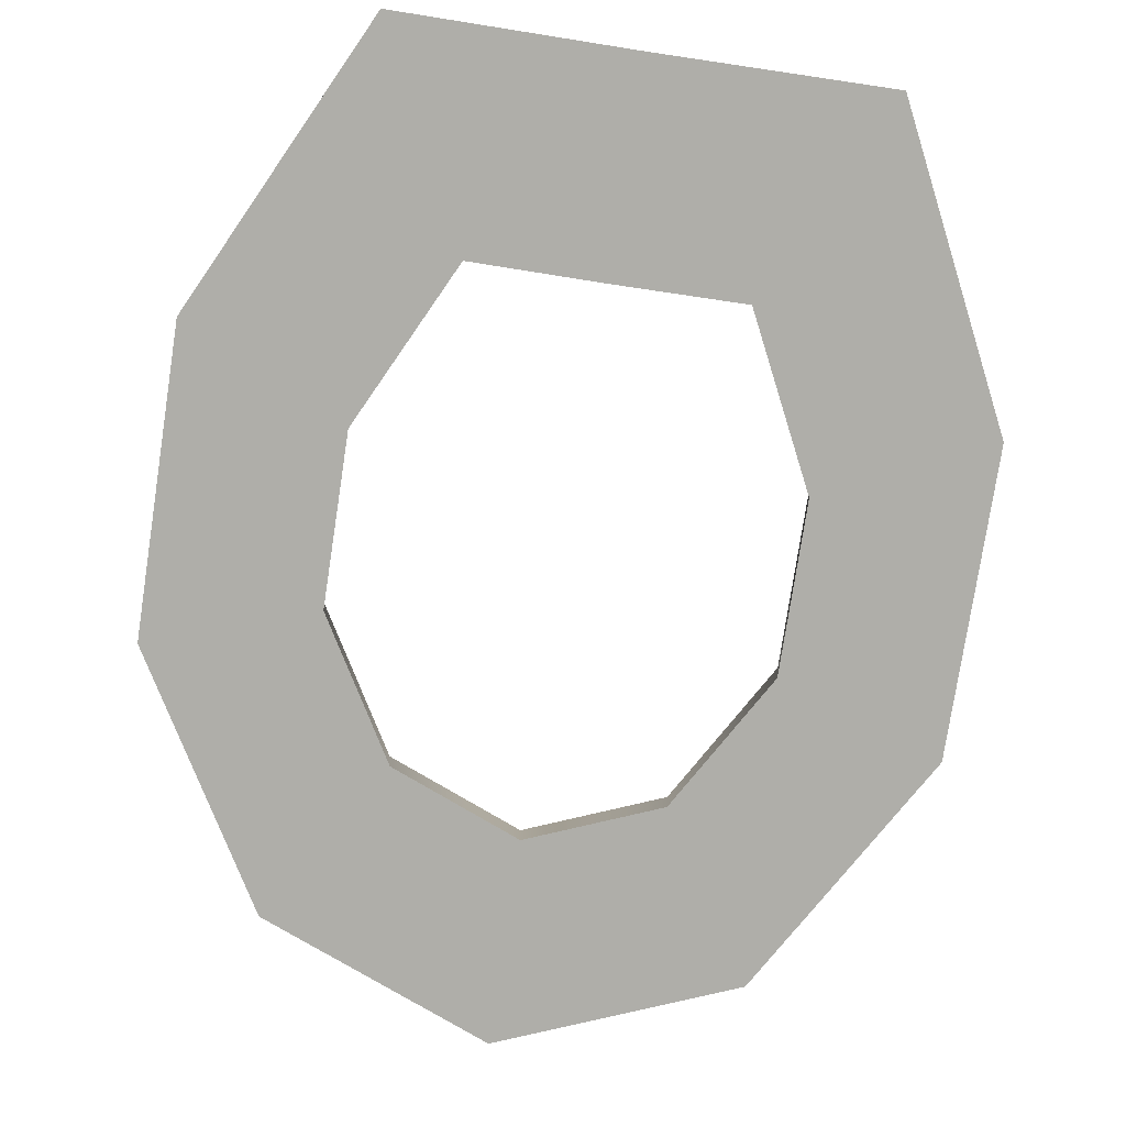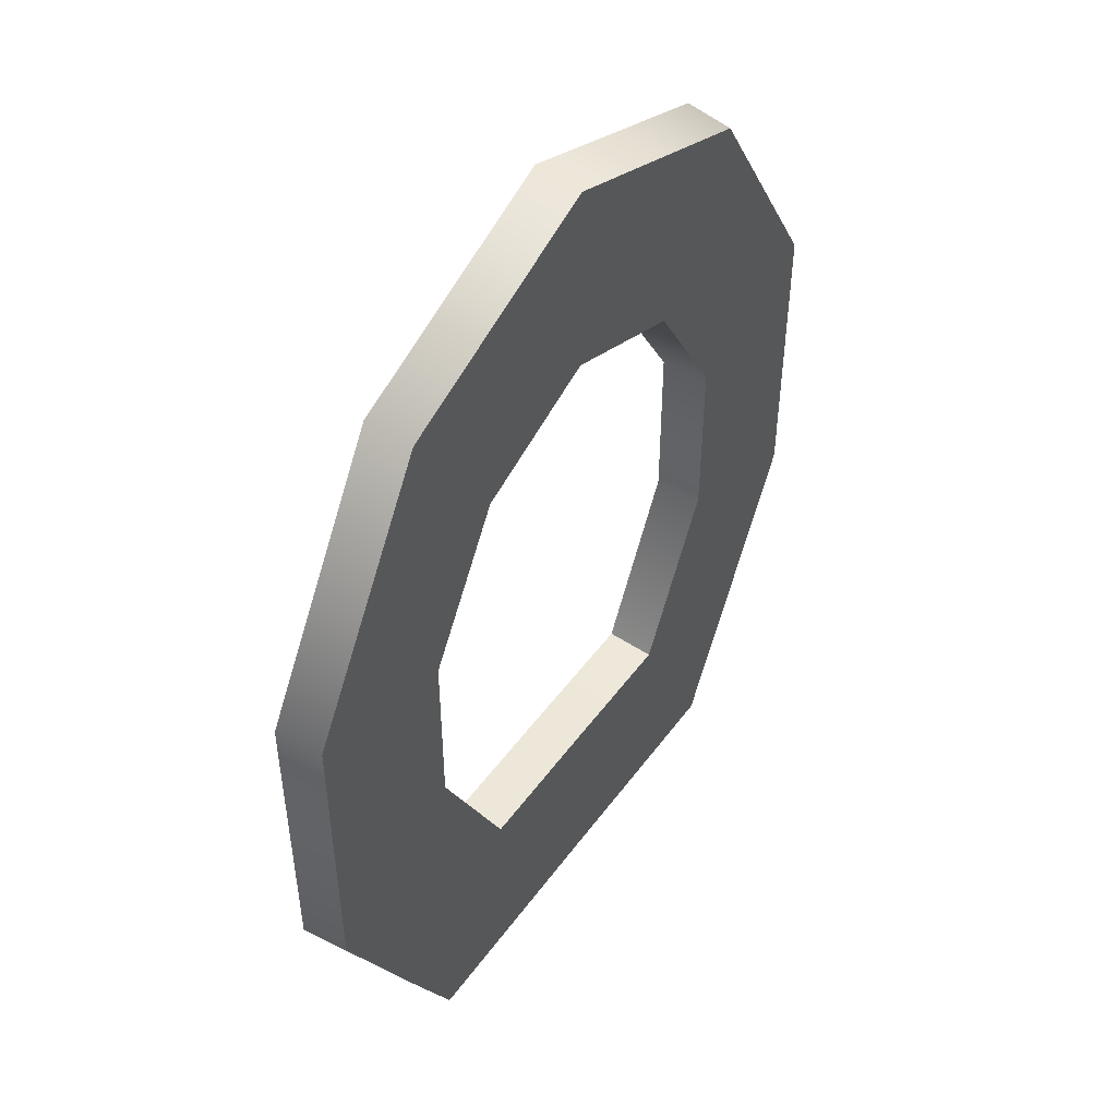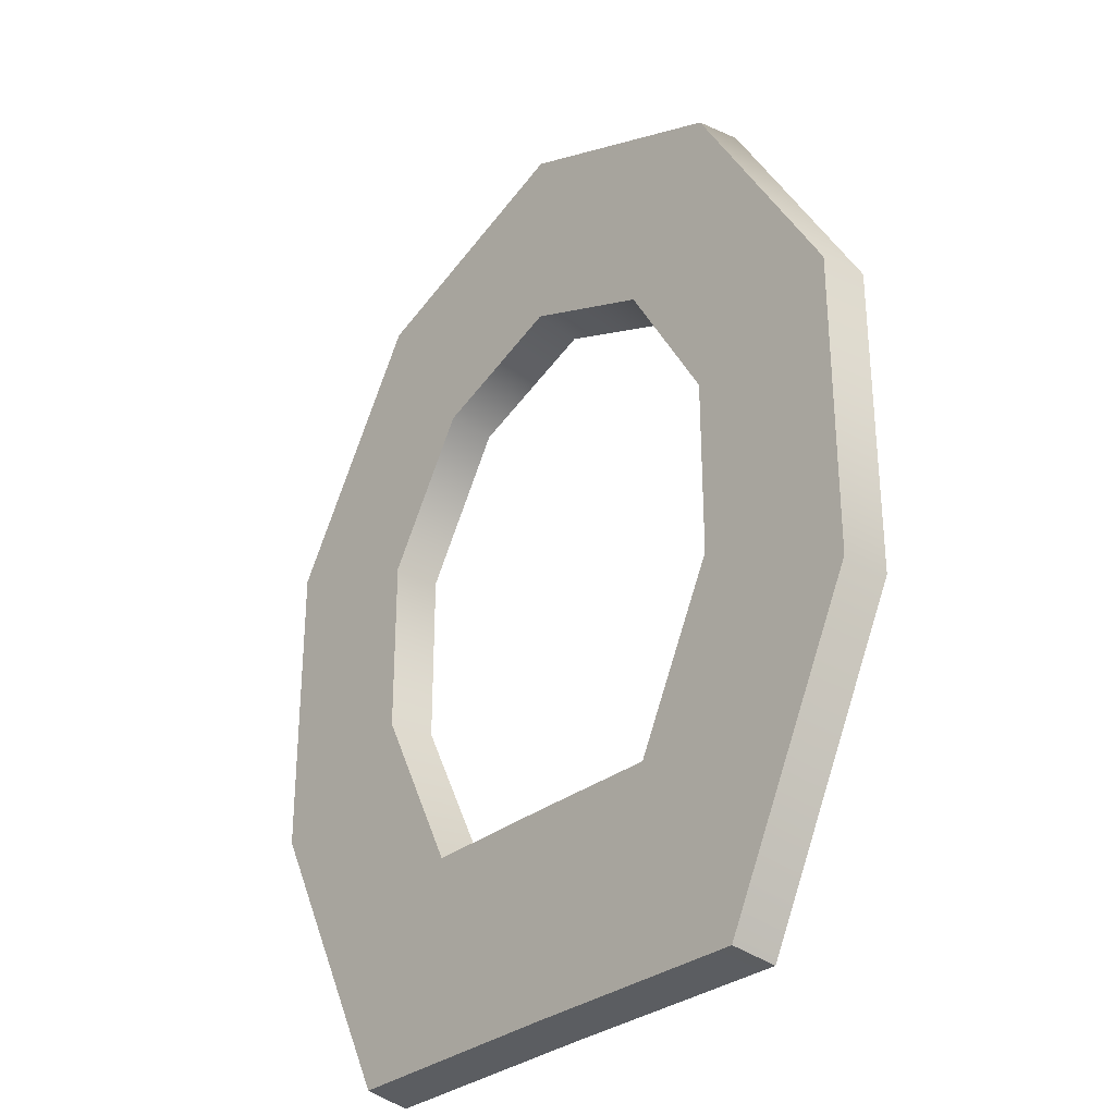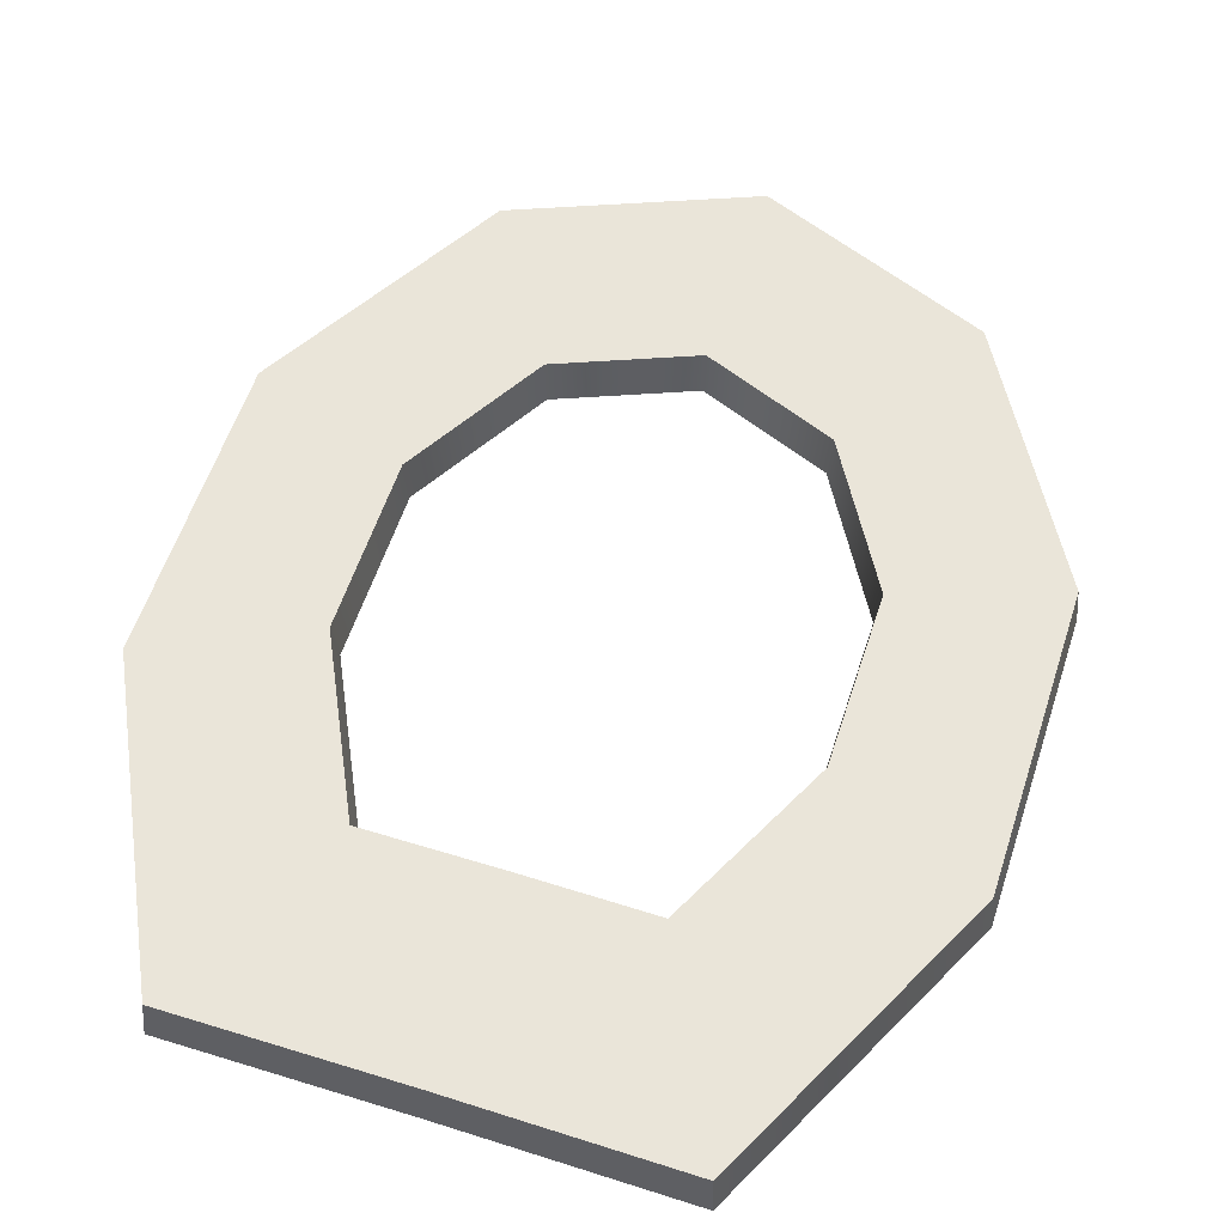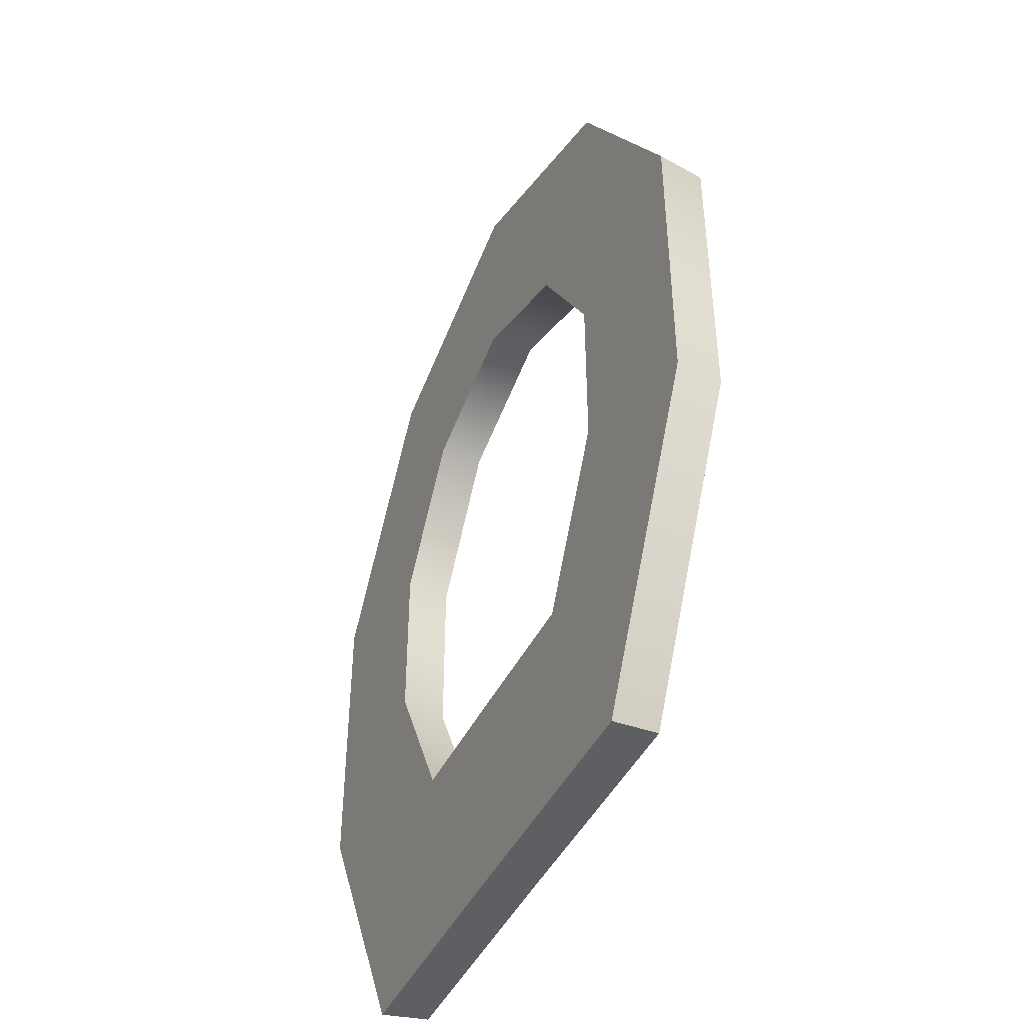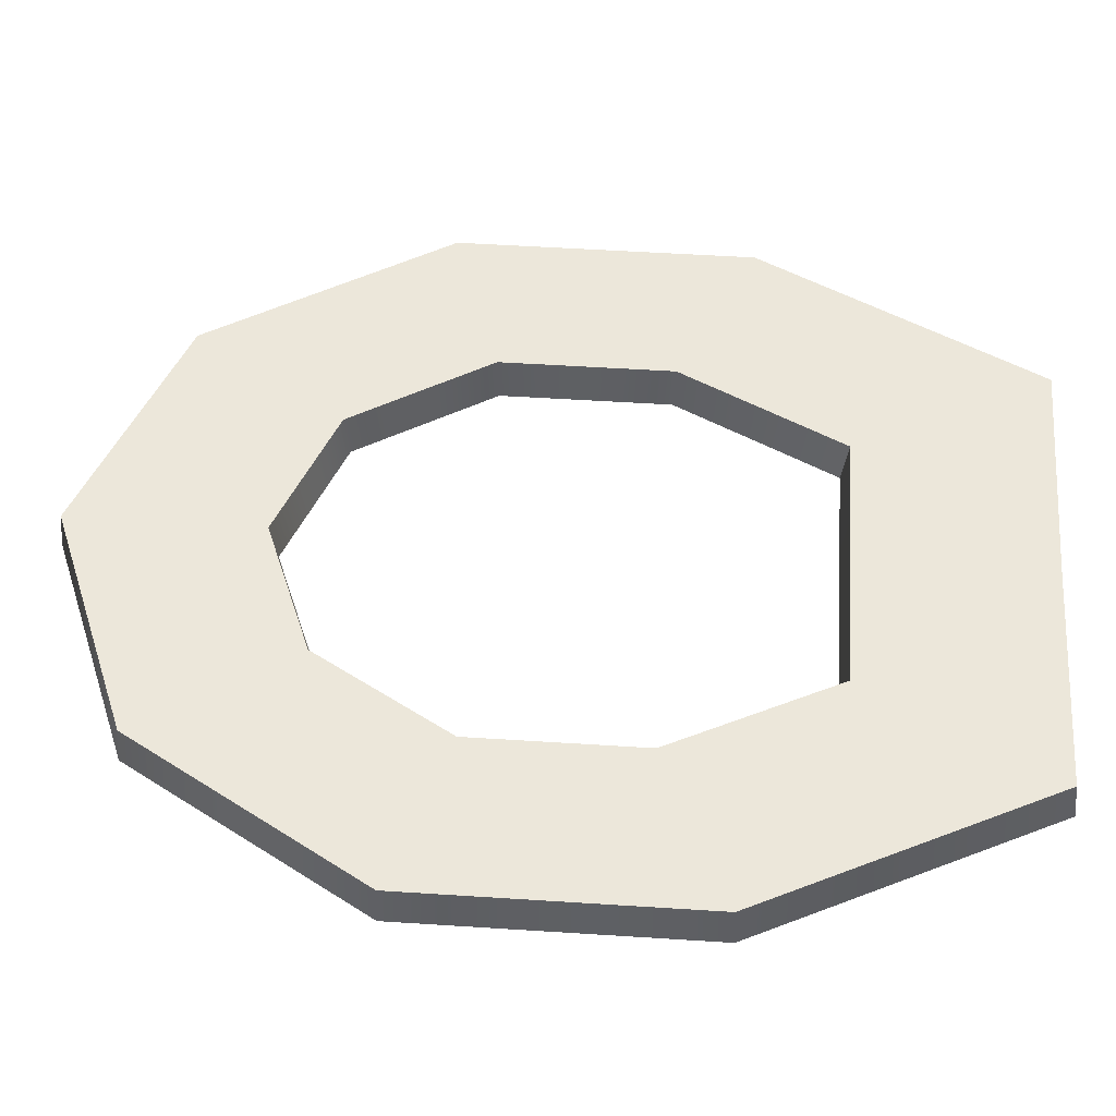
<metadata>
{"format":"obj","ext":"obj","renderer":"f3d","projection":"perspective","resolution":1024,"background":"white","views":[{"elev":-77.5,"azim":171.3,"up":"+Y"},{"elev":49.7,"azim":124.7,"up":"+Z"},{"elev":-31.0,"azim":-131.7,"up":"+Z"},{"elev":57.9,"azim":-162.0,"up":"+Y"},{"elev":-46.0,"azim":64.3,"up":"+Z"},{"elev":53.8,"azim":93.9,"up":"+Y"}]}
</metadata>
<code>
g SM_Prop_Toilet_01_Seat
v 0.2181 -0.01318 0.1561
v 0.1331 0.01318 -0.01109
v 0.1348 -0.01318 -0.01452
v 0.2153 0.01318 0.1574
v 0.2181 -0.01318 0.3327
v 0.2153 0.01318 0.3318
v 0.1348 -0.01318 0.4757
v 0.1331 0.01318 0.4729
v 1.178e-08 -0.01318 0.5303
v 1.178e-08 0.01318 0.5268
v -0.1348 -0.01318 0.4757
v -0.1331 0.01318 0.4729
v -0.2181 -0.01318 0.3327
v -0.2153 0.01318 0.3318
v -0.2181 -0.01318 0.1561
v -0.2153 0.01318 0.1574
v -0.1348 -0.01318 -0.01452
v -0.1331 0.01318 -0.01109
v 0.1348 -0.01318 -0.01452
v 0.1331 0.01318 -0.01109
v 1.178e-08 0.01318 -0.01036
v 1.178e-08 -0.01318 -0.01379
v -0.1331 0.01318 -0.01109
v -0.1348 -0.01318 -0.01452
v -0.125 0.01318 0.3008
v -0.1224 -0.01318 0.2999
v -0.07565 -0.01318 0.3801
v -0.07725 0.01318 0.3827
v -0.1224 -0.01318 0.2999
v -0.125 0.01318 0.3008
v -0.125 0.01318 0.1995
v -0.1224 -0.01318 0.2007
v -0.1224 -0.01318 0.2007
v -0.125 0.01318 0.1995
v -0.07725 0.01318 0.1017
v -0.07565 -0.01318 0.105
v -0.07565 -0.01318 0.105
v -0.07725 0.01318 0.1017
v 1.178e-08 0.01318 0.1021
v 1.178e-08 -0.01318 0.1054
v 0.07725 0.01318 0.1017
v 0.07565 -0.01318 0.105
v 1.178e-08 -0.01318 0.1054
v 1.178e-08 0.01318 0.1021
v 0.07565 -0.01318 0.105
v 0.07725 0.01318 0.1017
v 0.125 0.01318 0.1995
v 0.1224 -0.01318 0.2007
v 0.1224 -0.01318 0.2007
v 0.125 0.01318 0.3008
v 0.1224 -0.01318 0.2999
v 0.1224 -0.01318 0.2999
v 0.125 0.01318 0.3008
v 0.07725 0.01318 0.3827
v 0.07565 -0.01318 0.3801
v 0.07565 -0.01318 0.3801
v 0.07725 0.01318 0.3827
v 1.178e-08 0.01318 0.414
v 1.178e-08 -0.01318 0.4108
v 1.178e-08 -0.01318 0.4108
v 1.178e-08 0.01318 0.414
v -0.07725 0.01318 0.3827
v -0.07565 -0.01318 0.3801
v 0.2181 -0.01318 0.3327
v 0.1224 -0.01318 0.2999
v 0.07565 -0.01318 0.3801
v 0.1348 -0.01318 0.4757
v 0.2181 -0.01318 0.1561
v 1.178e-08 -0.01318 0.4108
v 0.1224 -0.01318 0.2007
v 1.178e-08 -0.01318 0.5303
v 0.1348 -0.01318 -0.01452
v -0.07565 -0.01318 0.3801
v 0.07565 -0.01318 0.105
v -0.1348 -0.01318 0.4757
v 1.178e-08 -0.01318 -0.01379
v -0.1224 -0.01318 0.2999
v 1.178e-08 -0.01318 0.1054
v -0.2181 -0.01318 0.3327
v -0.1348 -0.01318 -0.01452
v -0.1224 -0.01318 0.2007
v -0.07565 -0.01318 0.105
v -0.2181 -0.01318 0.1561
v 0.1331 0.01318 0.4729
v 0.07725 0.01318 0.3827
v 0.125 0.01318 0.3008
v 0.2153 0.01318 0.3318
v 1.178e-08 0.01318 0.5268
v 0.125 0.01318 0.1995
v 1.178e-08 0.01318 0.414
v 0.2153 0.01318 0.1574
v -0.1331 0.01318 0.4729
v 0.07725 0.01318 0.1017
v -0.07725 0.01318 0.3827
v 0.1331 0.01318 -0.01109
v -0.2153 0.01318 0.3318
v 1.178e-08 0.01318 0.1021
v -0.125 0.01318 0.3008
v 1.178e-08 0.01318 -0.01036
v -0.2153 0.01318 0.1574
v -0.07725 0.01318 0.1017
v -0.125 0.01318 0.1995
v -0.1331 0.01318 -0.01109
g SM_Prop_Toilet_01_Seat_0
f 3 2 1
f 2 4 1
f 1 4 5
f 4 6 5
f 5 6 7
f 6 8 7
f 7 8 9
f 8 10 9
f 9 10 11
f 10 12 11
f 11 12 13
f 12 14 13
f 13 14 15
f 14 16 15
f 15 16 17
f 16 18 17
f 21 20 19
f 22 21 19
f 23 21 22
f 24 23 22
f 27 26 25
f 28 27 25
f 31 30 29
f 32 31 29
f 35 34 33
f 36 35 33
f 39 38 37
f 40 39 37
f 43 42 41
f 44 43 41
f 47 46 45
f 48 47 45
f 50 47 49
f 51 50 49
f 54 53 52
f 55 54 52
f 58 57 56
f 59 58 56
f 62 61 60
f 63 62 60
f 66 65 64
f 67 66 64
f 64 65 68
f 69 66 67
f 65 70 68
f 71 69 67
f 68 70 72
f 73 69 71
f 70 74 72
f 75 73 71
f 72 74 76
f 77 73 75
f 74 78 76
f 79 77 75
f 76 78 80
f 81 77 79
f 78 82 80
f 83 81 79
f 80 82 83
f 82 81 83
f 86 85 84
f 87 86 84
f 84 85 88
f 89 86 87
f 85 90 88
f 91 89 87
f 88 90 92
f 93 89 91
f 90 94 92
f 95 93 91
f 92 94 96
f 97 93 95
f 94 98 96
f 99 97 95
f 96 98 100
f 101 97 99
f 98 102 100
f 103 101 99
f 100 102 103
f 102 101 103

</code>
